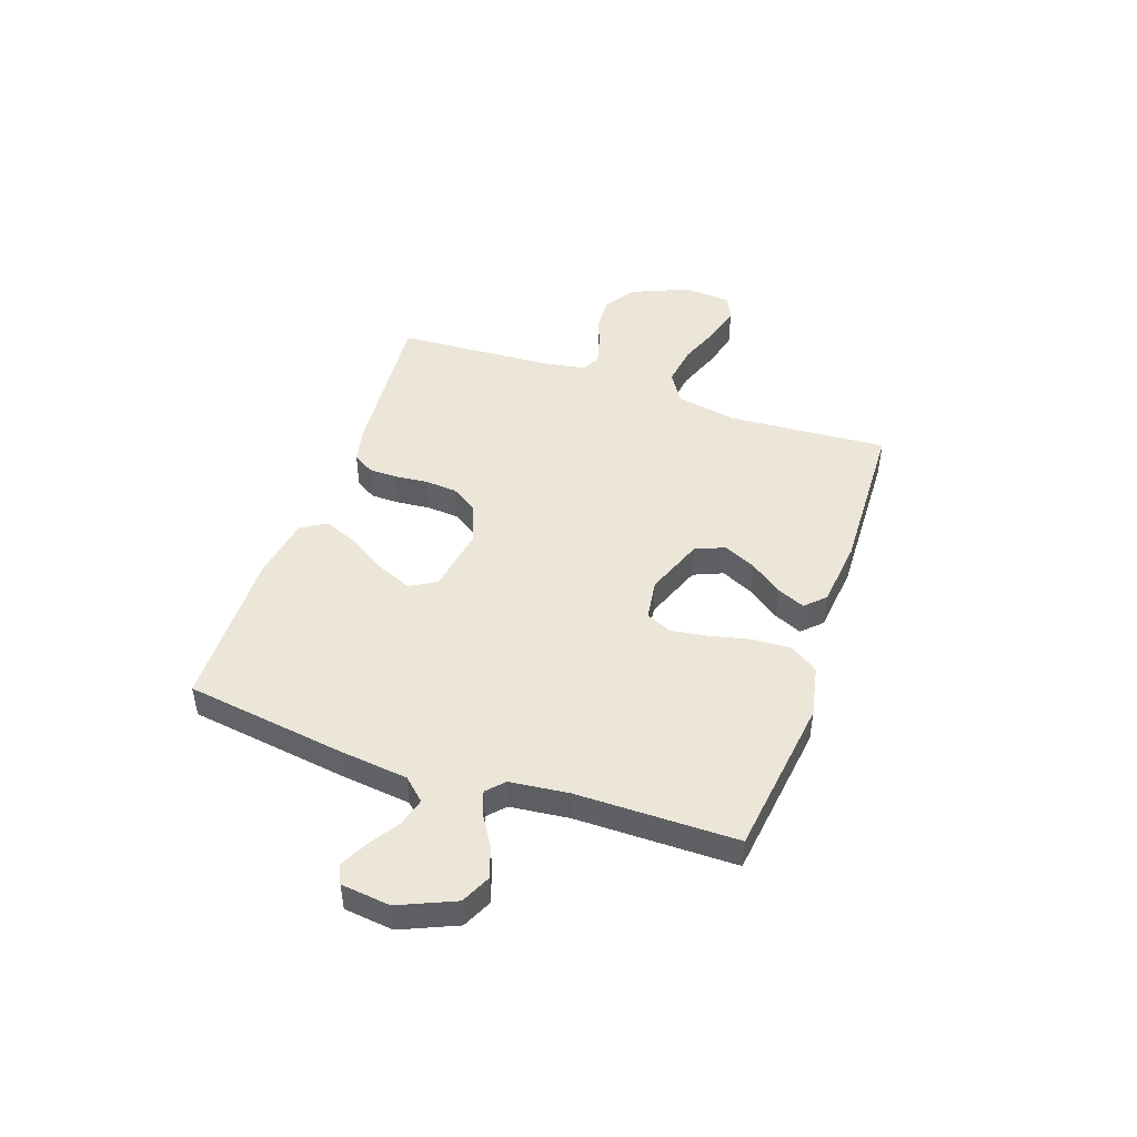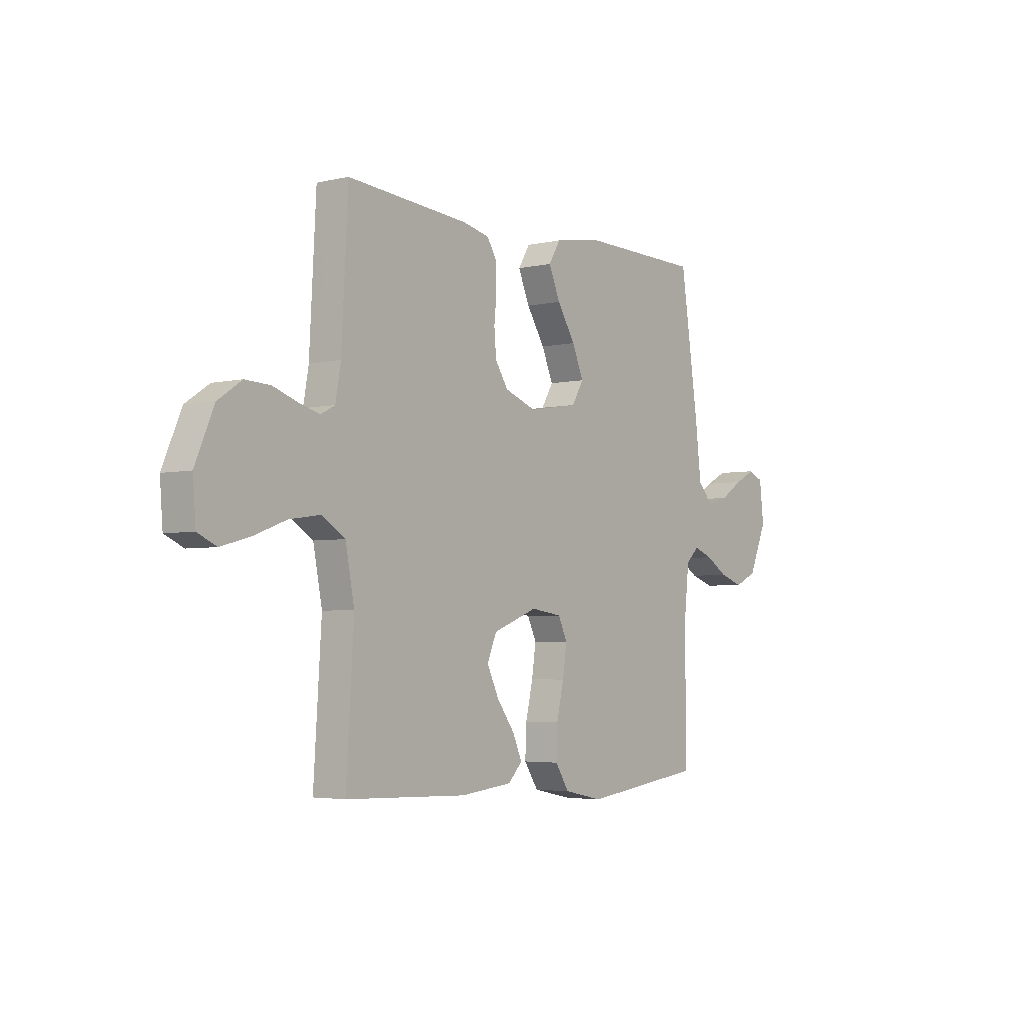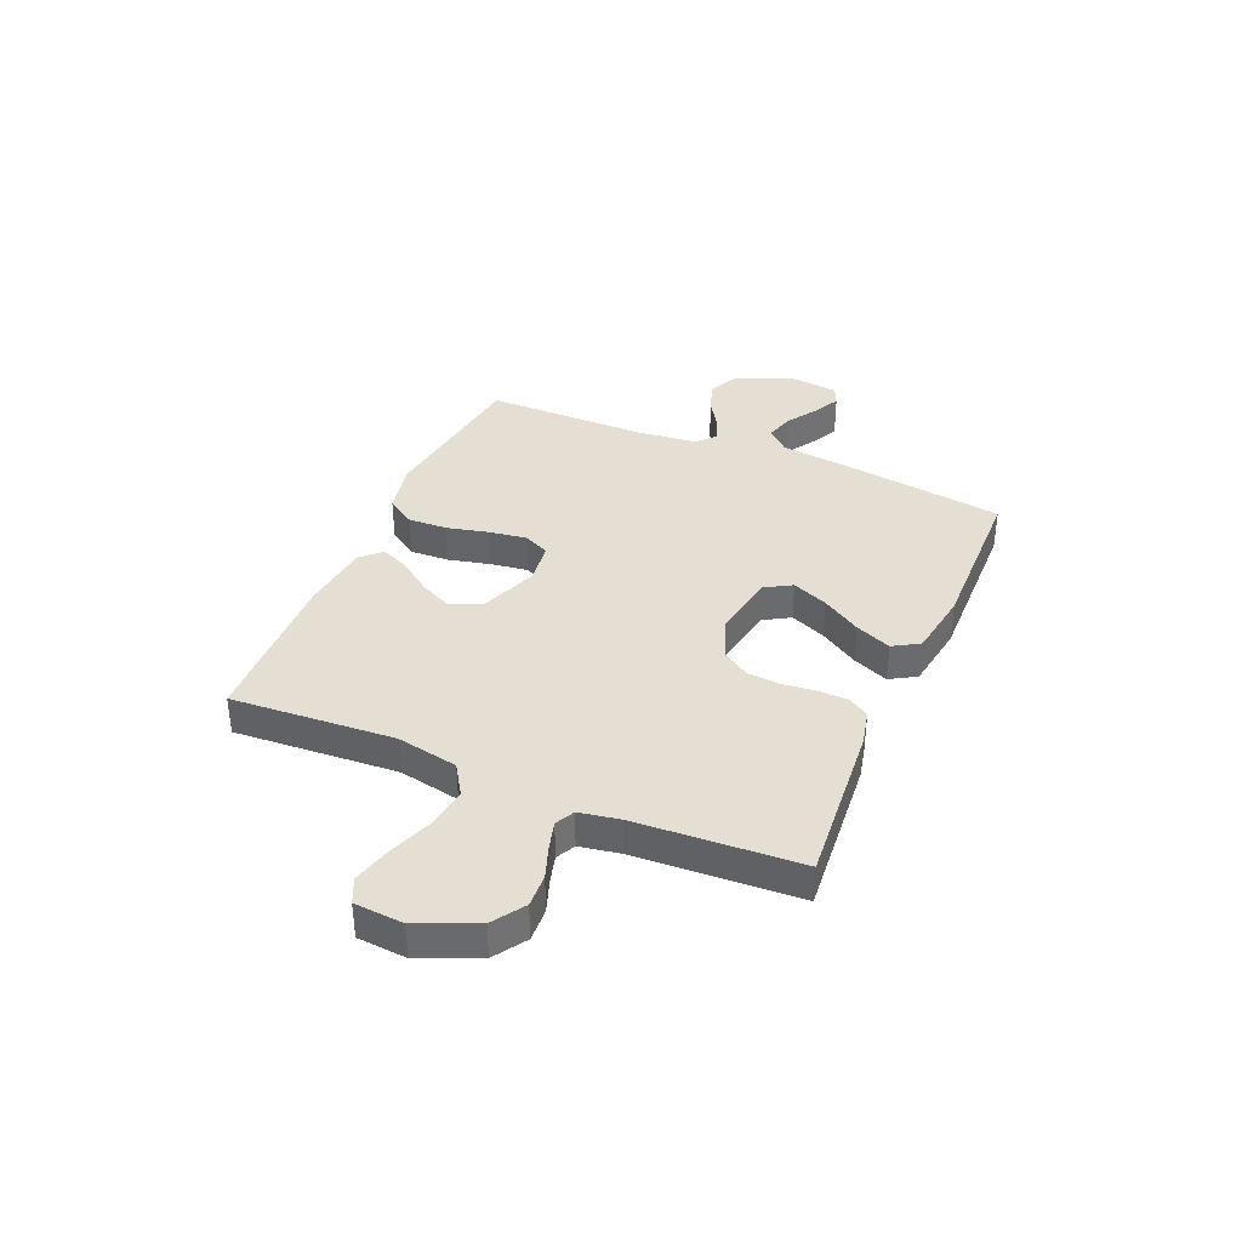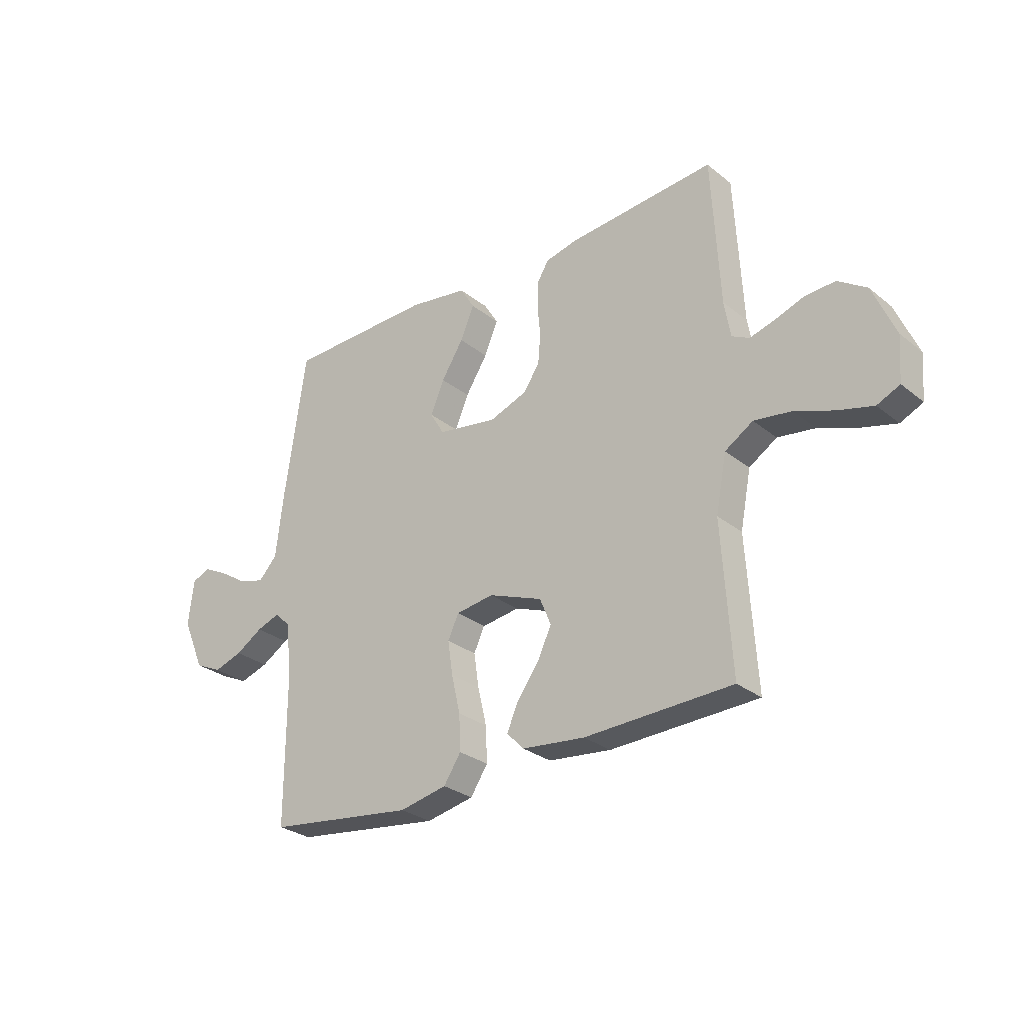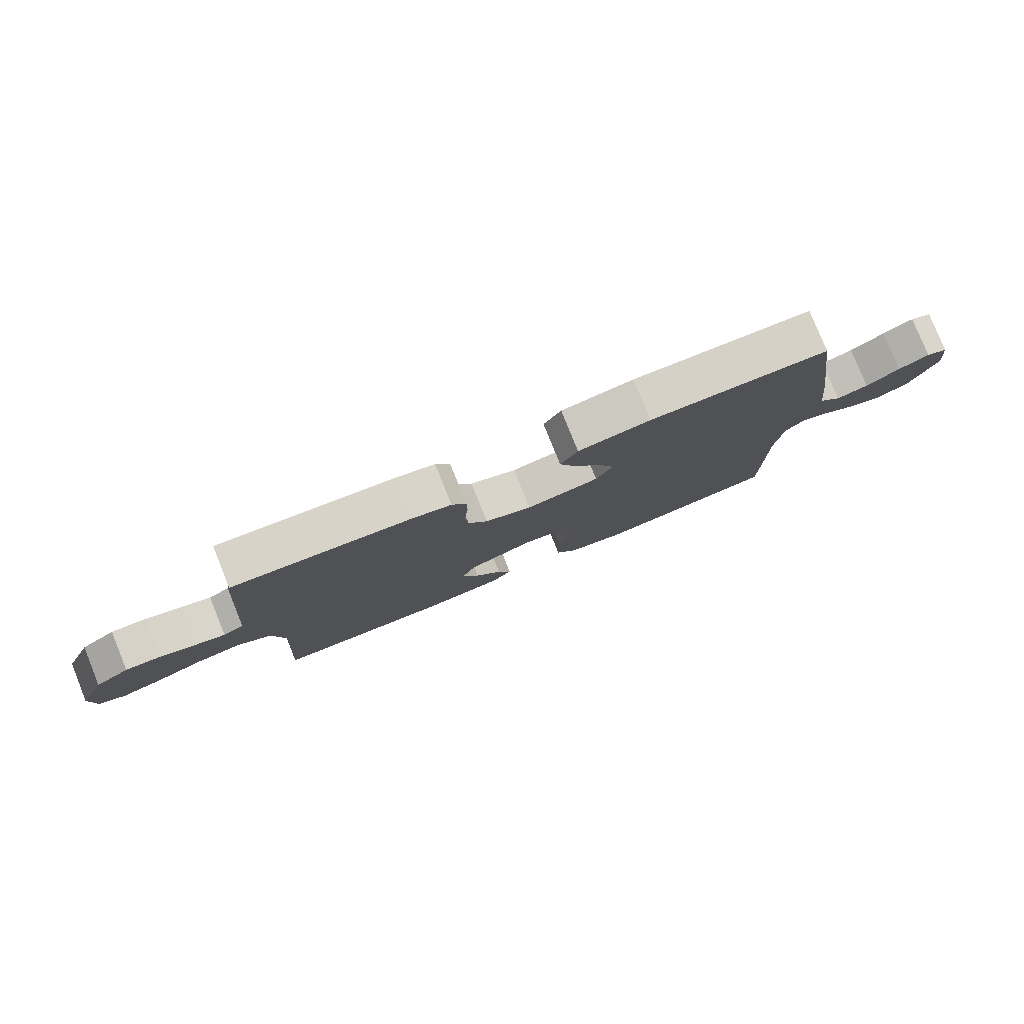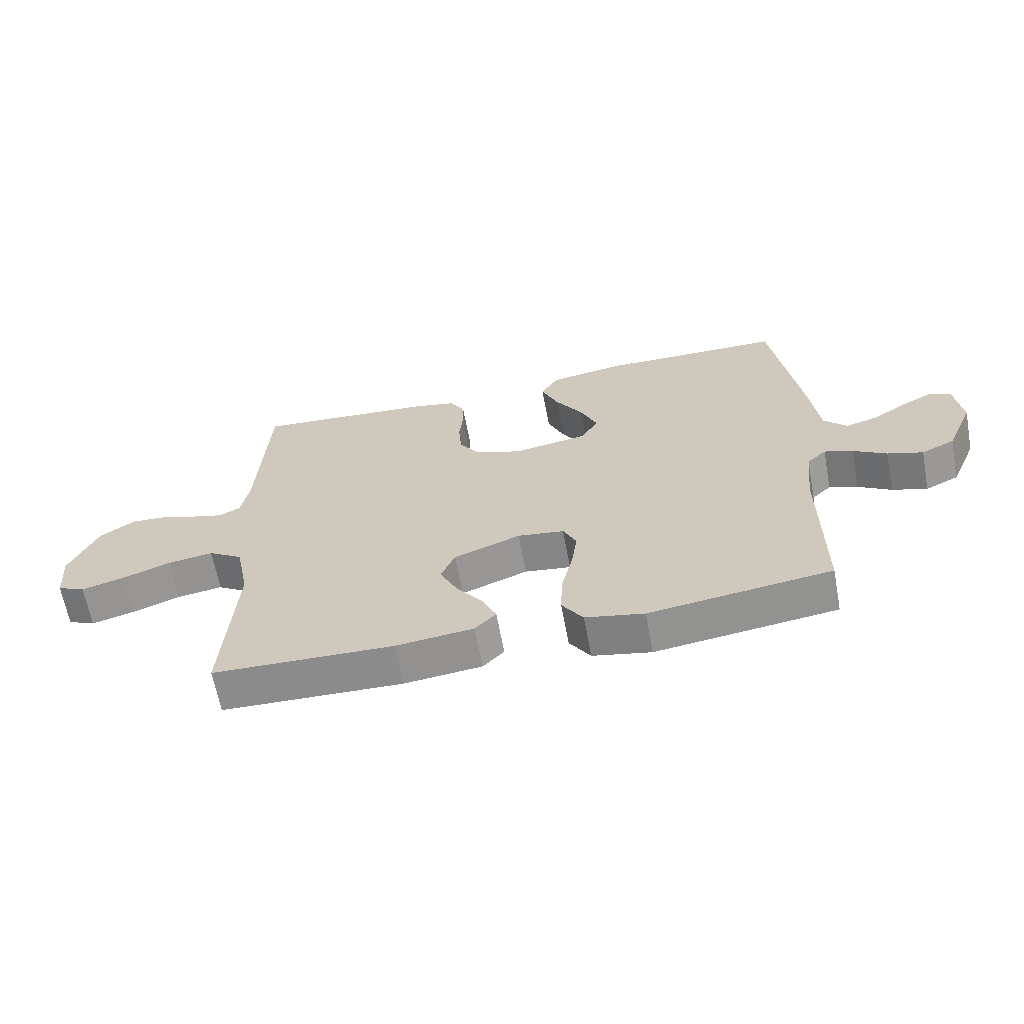
<metadata>
{"format":"obj","ext":"obj","renderer":"f3d","projection":"perspective","resolution":1024,"background":"white","views":[{"elev":46.6,"azim":109.0,"up":"+Y"},{"elev":-3.8,"azim":-52.7,"up":"+Z"},{"elev":37.0,"azim":-66.9,"up":"+Y"},{"elev":-28.4,"azim":-139.9,"up":"+Z"},{"elev":79.6,"azim":-22.0,"up":"+Z"},{"elev":-64.5,"azim":10.6,"up":"+Z"}]}
</metadata>
<code>
v 0.5 0.07 -0.5
v 0.2 0.07 -0.539
v 0.103 0.07 -0.519
v 0.068 0.07 -0.466
v 0.071 0.07 -0.394
v 0.089 0.07 -0.317
v 0.099 0.07 -0.248
v 0.077 0.07 -0.201
v 0 0.07 -0.19
v -0.11 0.07 -0.232
v -0.133 0.07 -0.287
v -0.104 0.07 -0.348
v -0.06 0.07 -0.408
v -0.037 0.07 -0.46
v -0.072 0.07 -0.496
v -0.2 0.07 -0.51
v -0.5 0.07 -0.5
v -0.481 0.07 -0.2
v -0.503 0.07 -0.087
v -0.56 0.07 -0.051
v -0.636 0.07 -0.062
v -0.716 0.07 -0.092
v -0.787 0.07 -0.111
v -0.833 0.07 -0.09
v -0.84 0.07 0
v -0.794 0.07 0.107
v -0.736 0.07 0.146
v -0.675 0.07 0.143
v -0.615 0.07 0.122
v -0.564 0.07 0.108
v -0.529 0.07 0.126
v -0.516 0.07 0.2
v -0.5 0.07 0.5
v -0.2 0.07 0.475
v -0.134 0.07 0.46
v -0.11 0.07 0.421
v -0.109 0.07 0.366
v -0.115 0.07 0.305
v -0.11 0.07 0.245
v -0.078 0.07 0.196
v 0 0.07 0.167
v 0.122 0.07 0.187
v 0.151 0.07 0.236
v 0.123 0.07 0.302
v 0.078 0.07 0.373
v 0.05 0.07 0.439
v 0.079 0.07 0.487
v 0.2 0.07 0.506
v 0.5 0.07 0.5
v 0.544 0.07 0.2
v 0.559 0.07 0.072
v 0.597 0.07 0.031
v 0.65 0.07 0.046
v 0.706 0.07 0.082
v 0.757 0.07 0.108
v 0.793 0.07 0.092
v 0.804 0.07 0
v 0.759 0.07 -0.104
v 0.704 0.07 -0.13
v 0.646 0.07 -0.111
v 0.591 0.07 -0.077
v 0.544 0.07 -0.06
v 0.512 0.07 -0.09
v 0.5 0.07 -0.2
v 0.5 0 -0.5
v 0.2 0 -0.539
v 0.103 0 -0.519
v 0.068 0 -0.466
v 0.071 0 -0.394
v 0.089 0 -0.317
v 0.099 0 -0.248
v 0.077 0 -0.201
v 0 0 -0.19
v -0.11 0 -0.232
v -0.133 0 -0.287
v -0.104 0 -0.348
v -0.06 0 -0.408
v -0.037 0 -0.46
v -0.072 0 -0.496
v -0.2 0 -0.51
v -0.5 0 -0.5
v -0.481 0 -0.2
v -0.503 0 -0.087
v -0.56 0 -0.051
v -0.636 0 -0.062
v -0.716 0 -0.092
v -0.787 0 -0.111
v -0.833 0 -0.09
v -0.84 0 0
v -0.794 0 0.107
v -0.736 0 0.146
v -0.675 0 0.143
v -0.615 0 0.122
v -0.564 0 0.108
v -0.529 0 0.126
v -0.516 0 0.2
v -0.5 0 0.5
v -0.2 0 0.475
v -0.134 0 0.46
v -0.11 0 0.421
v -0.109 0 0.366
v -0.115 0 0.305
v -0.11 0 0.245
v -0.078 0 0.196
v 0 0 0.167
v 0.122 0 0.187
v 0.151 0 0.236
v 0.123 0 0.302
v 0.078 0 0.373
v 0.05 0 0.439
v 0.079 0 0.487
v 0.2 0 0.506
v 0.5 0 0.5
v 0.544 0 0.2
v 0.559 0 0.072
v 0.597 0 0.031
v 0.65 0 0.046
v 0.706 0 0.082
v 0.757 0 0.108
v 0.793 0 0.092
v 0.804 0 0
v 0.759 0 -0.104
v 0.704 0 -0.13
v 0.646 0 -0.111
v 0.591 0 -0.077
v 0.544 0 -0.06
v 0.512 0 -0.09
v 0.5 0 -0.2
f 58 59 60 61
f 58 61 62
f 57 58 62
f 56 57 62
f 53 54 55 56
f 53 56 62
f 52 53 62 63
f 48 49 50 51
f 46 47 48 51
f 44 45 46 51
f 43 44 51 52
f 42 43 52 63
f 35 36 37 38
f 35 38 39
f 32 33 34 35
f 31 32 35 39
f 30 31 39 40
f 26 27 28 29
f 26 29 30
f 25 26 30
f 21 22 23 24
f 20 21 24 25
f 15 16 17 18
f 15 18 19
f 12 13 14 15
f 11 12 15 19
f 10 11 19 20
f 3 4 5 6
f 3 6 7
f 64 1 2 3
f 64 3 7
f 41 42 63 64
f 41 64 7 8
f 40 41 8 9
f 20 25 30 40
f 9 10 20 40
f 125 124 123 122
f 126 125 122
f 126 122 121
f 126 121 120
f 120 119 118 117
f 126 120 117
f 127 126 117 116
f 115 114 113 112
f 115 112 111 110
f 115 110 109 108
f 116 115 108 107
f 127 116 107 106
f 102 101 100 99
f 103 102 99
f 99 98 97 96
f 103 99 96 95
f 104 103 95 94
f 93 92 91 90
f 94 93 90
f 94 90 89
f 88 87 86 85
f 89 88 85 84
f 82 81 80 79
f 83 82 79
f 79 78 77 76
f 83 79 76 75
f 84 83 75 74
f 70 69 68 67
f 71 70 67
f 67 66 65 128
f 71 67 128
f 128 127 106 105
f 72 71 128 105
f 73 72 105 104
f 104 94 89 84
f 104 84 74 73
f 1 65 66 2
f 2 66 67 3
f 3 67 68 4
f 4 68 69 5
f 5 69 70 6
f 6 70 71 7
f 7 71 72 8
f 8 72 73 9
f 9 73 74 10
f 10 74 75 11
f 11 75 76 12
f 12 76 77 13
f 13 77 78 14
f 14 78 79 15
f 15 79 80 16
f 16 80 81 17
f 17 81 82 18
f 18 82 83 19
f 19 83 84 20
f 20 84 85 21
f 21 85 86 22
f 22 86 87 23
f 23 87 88 24
f 24 88 89 25
f 25 89 90 26
f 26 90 91 27
f 27 91 92 28
f 28 92 93 29
f 29 93 94 30
f 30 94 95 31
f 31 95 96 32
f 32 96 97 33
f 33 97 98 34
f 34 98 99 35
f 35 99 100 36
f 36 100 101 37
f 37 101 102 38
f 38 102 103 39
f 39 103 104 40
f 40 104 105 41
f 41 105 106 42
f 42 106 107 43
f 43 107 108 44
f 44 108 109 45
f 45 109 110 46
f 46 110 111 47
f 47 111 112 48
f 48 112 113 49
f 49 113 114 50
f 50 114 115 51
f 51 115 116 52
f 52 116 117 53
f 53 117 118 54
f 54 118 119 55
f 55 119 120 56
f 56 120 121 57
f 57 121 122 58
f 58 122 123 59
f 59 123 124 60
f 60 124 125 61
f 61 125 126 62
f 62 126 127 63
f 63 127 128 64
f 64 128 65 1

</code>
